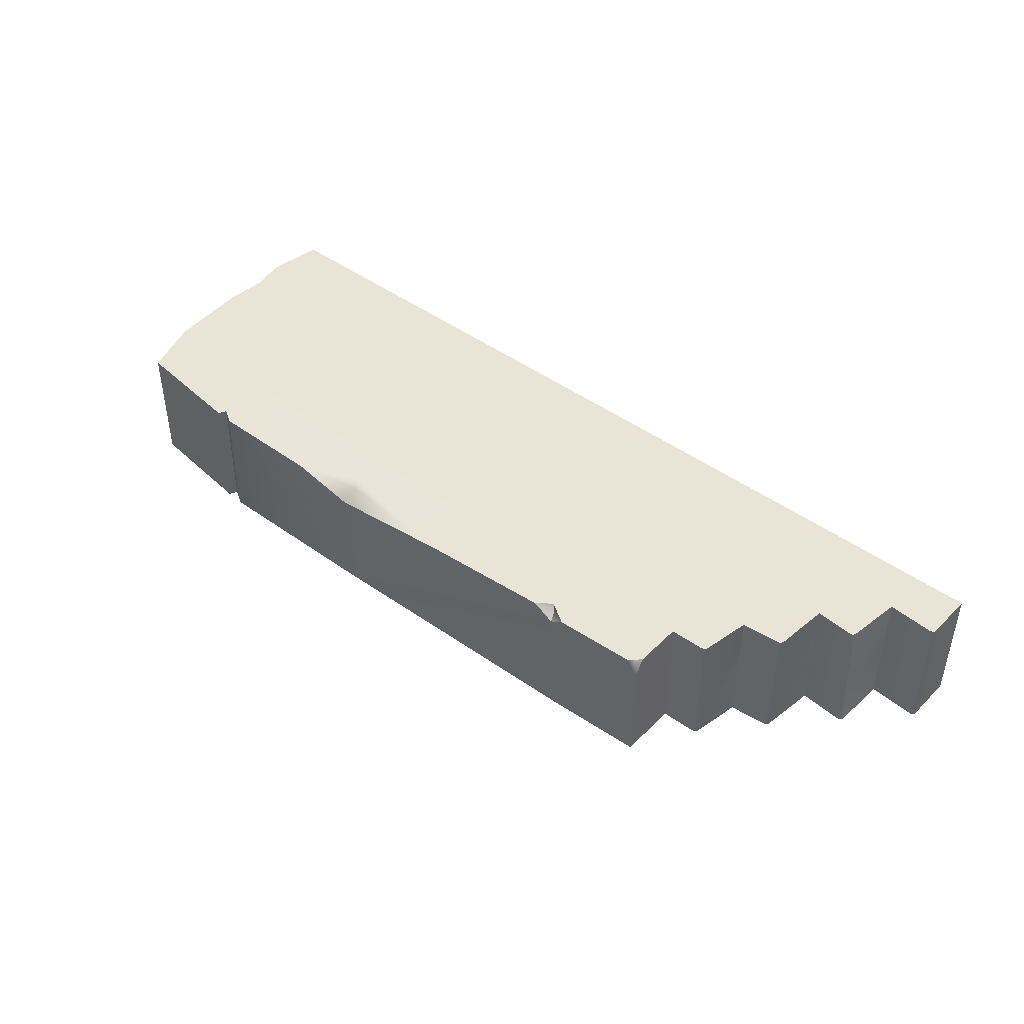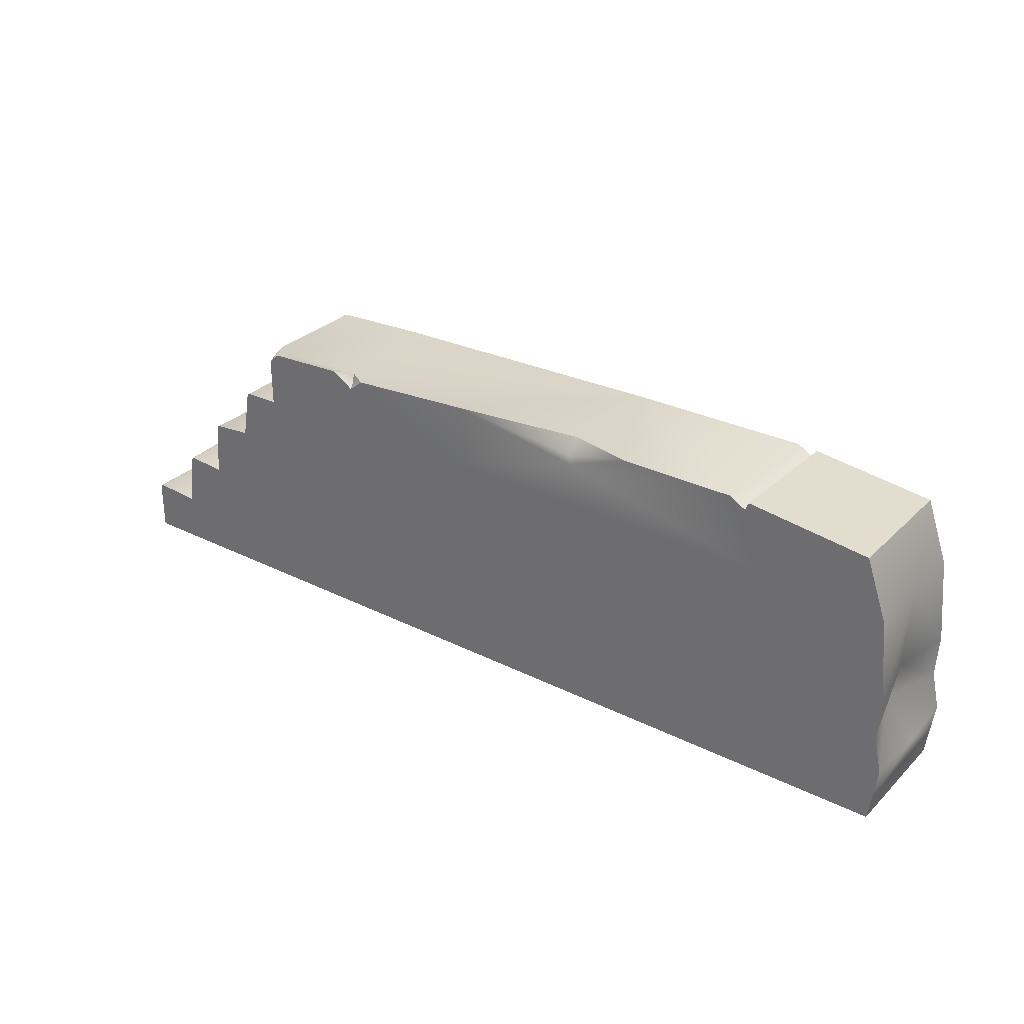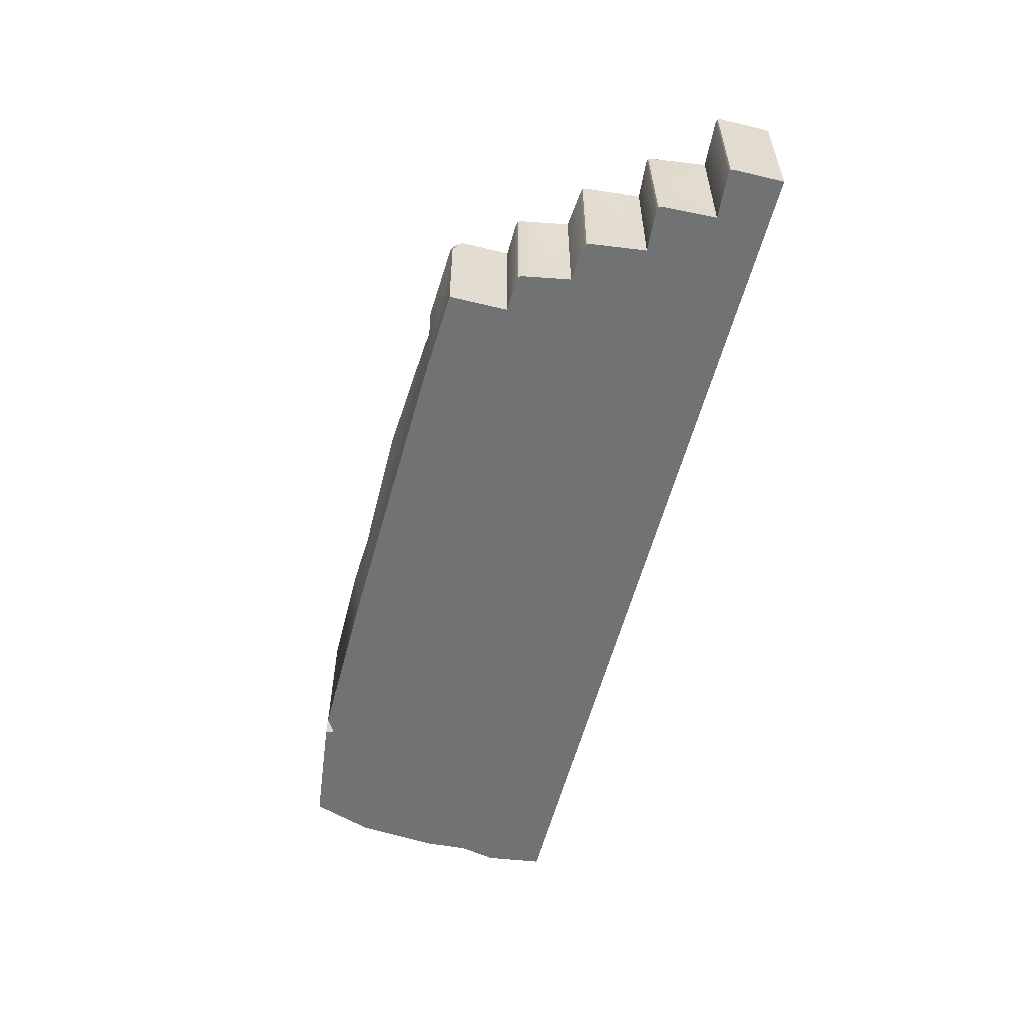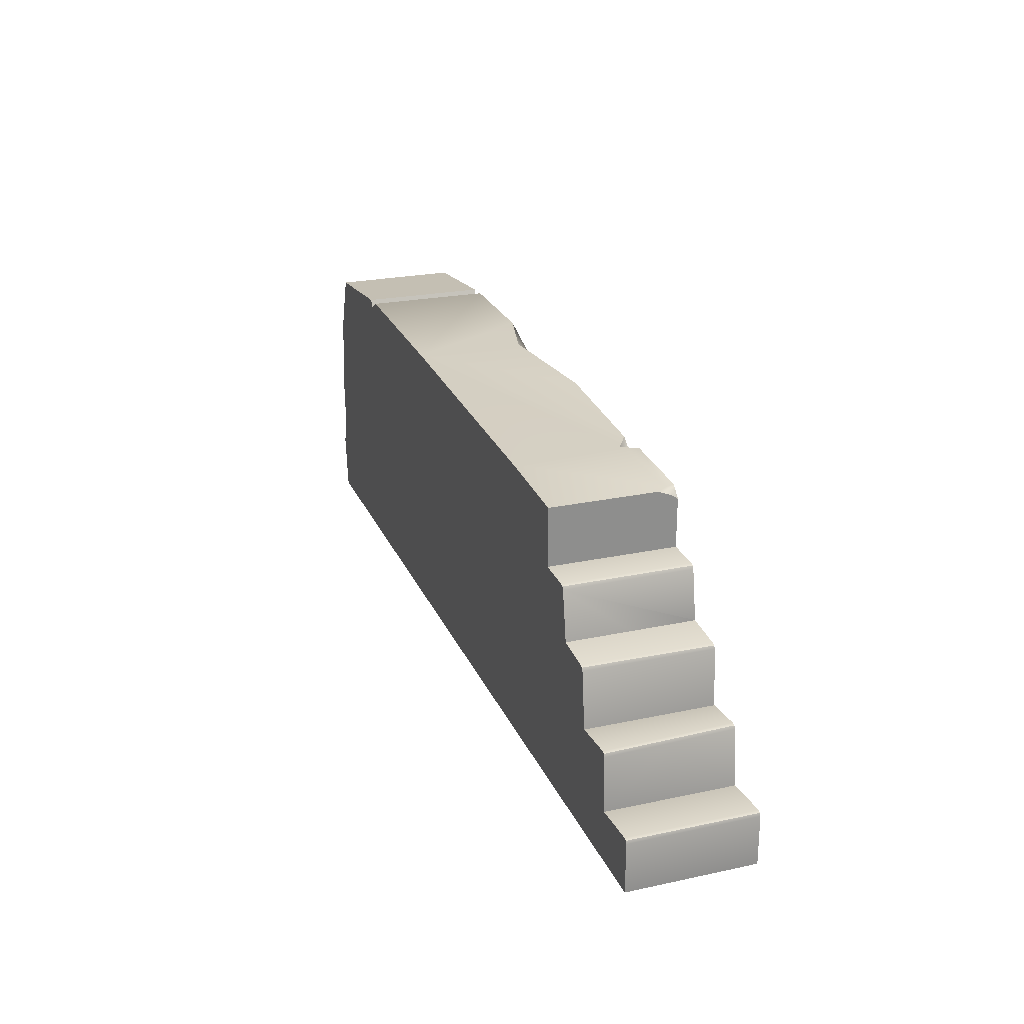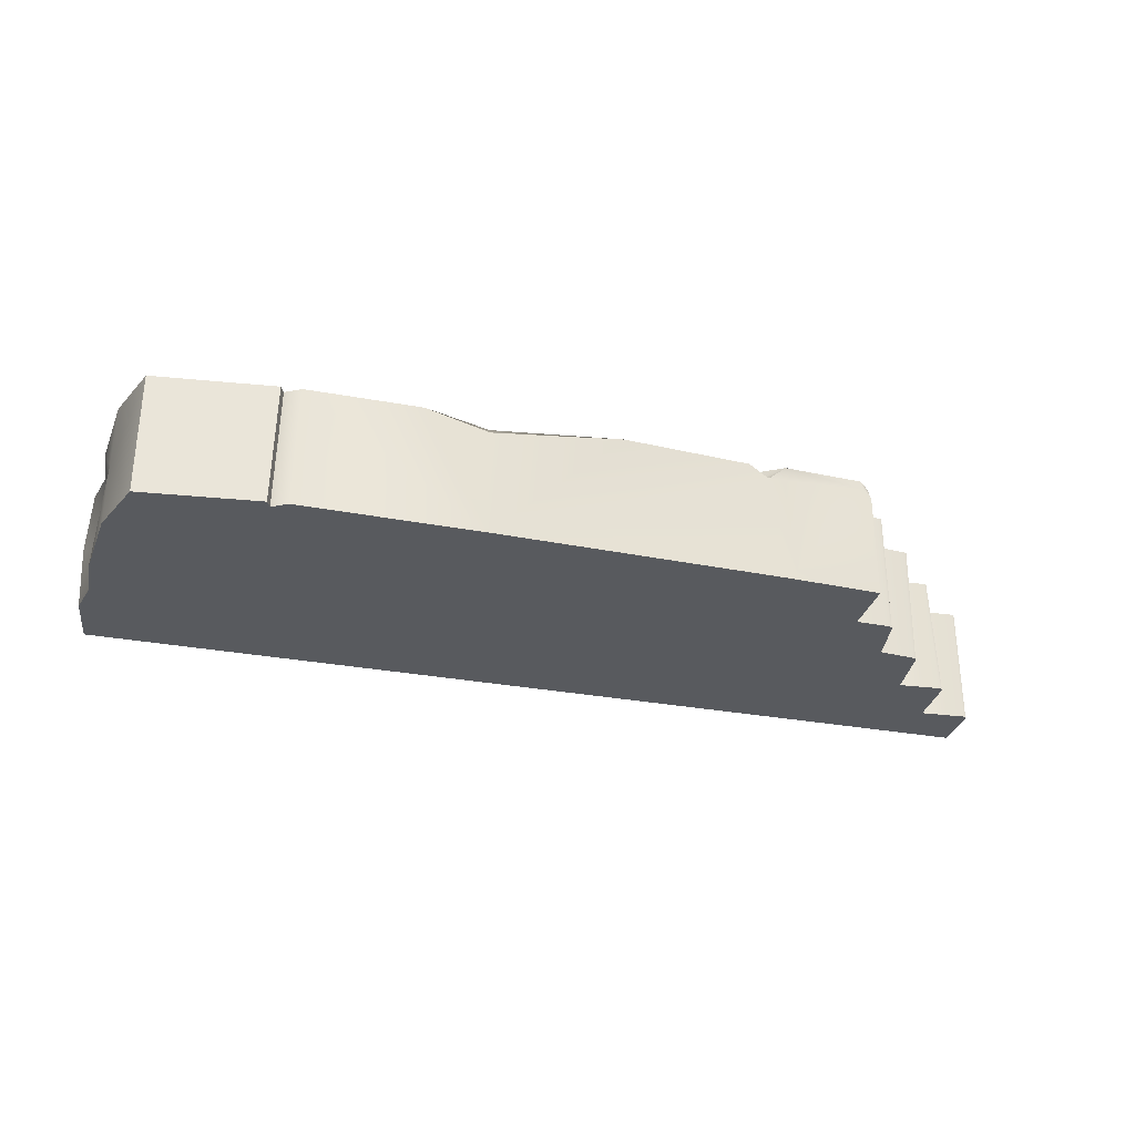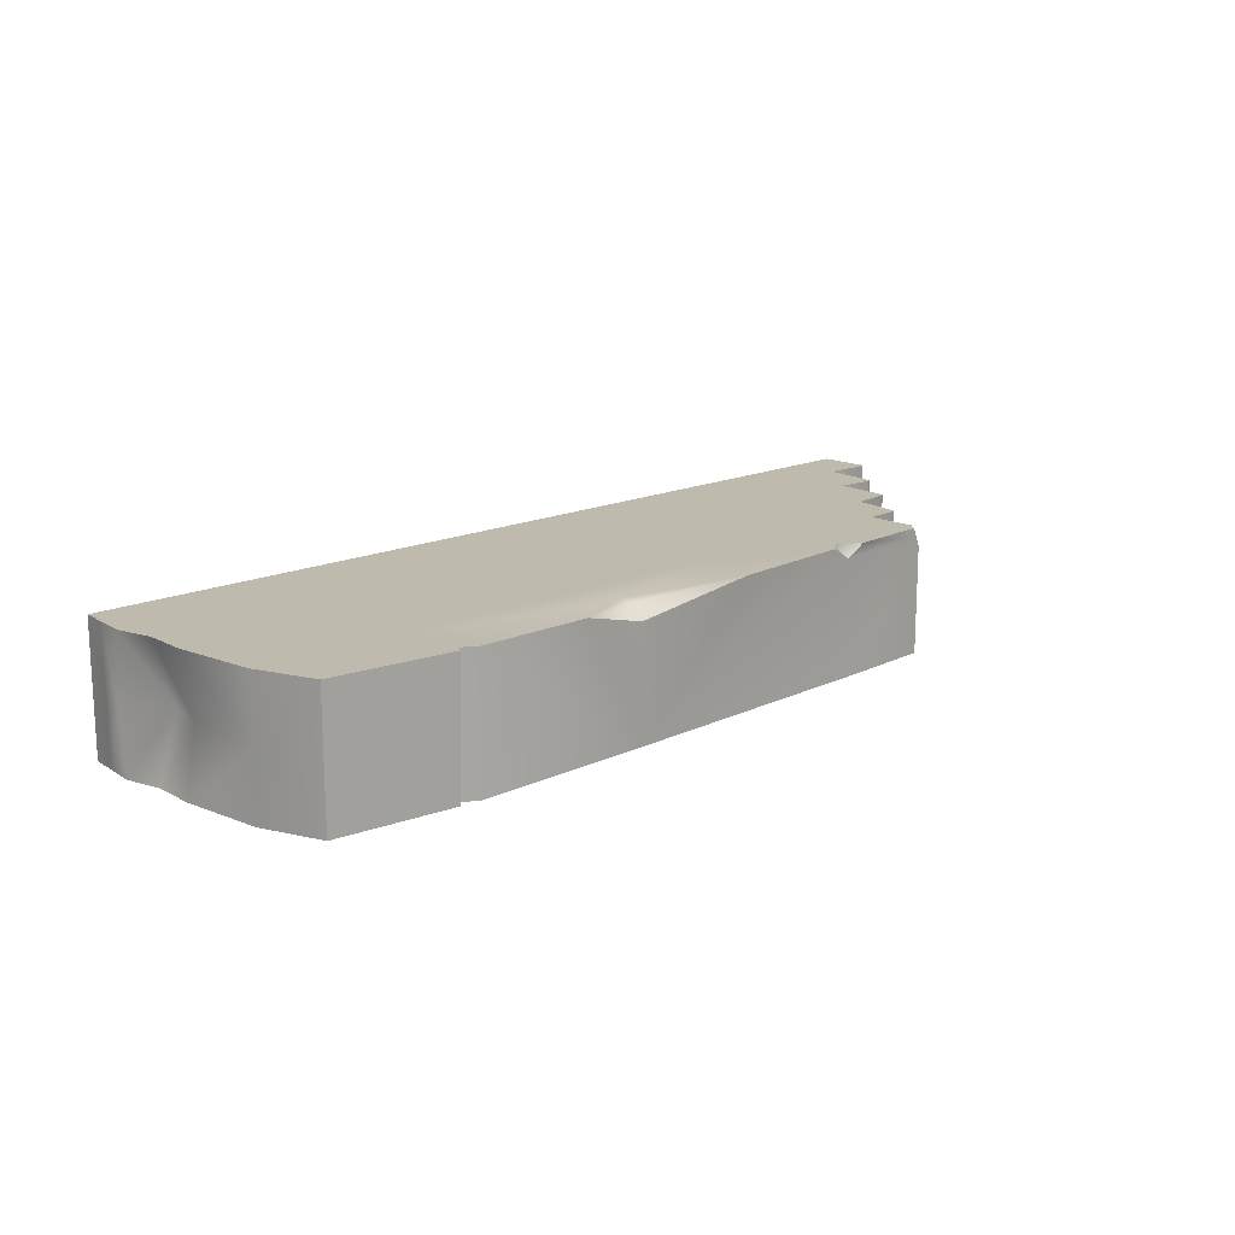
<metadata>
{"format":"obj","ext":"obj","renderer":"f3d","projection":"perspective","resolution":1024,"background":"white","views":[{"elev":43.6,"azim":-138.9,"up":"+Z"},{"elev":30.2,"azim":36.0,"up":"+Y"},{"elev":-55.6,"azim":-104.1,"up":"+Z"},{"elev":24.6,"azim":-109.4,"up":"+Y"},{"elev":-30.7,"azim":165.2,"up":"+Z"},{"elev":15.5,"azim":135.5,"up":"+Z"}]}
</metadata>
<code>
v  -3060 188.9 7.921
v  -3058 183.4 12.11
v  -3046 189.6 16.75
v  -3263 33.57 -25.72
v  -3263 0.1399 -25.72
v  -3263 0.1399 16.75
v  -3263 33.57 16.75
v  -2836 0.1547 -25.72
v  -2836 0.1399 16.75
v  -3261 36.26 -68.19
v  -3261 36.26 -25.72
v  -3229 34 -25.72
v  -3229 34 -68.19
v  -3229 34 16.75
v  -3263 0.1399 -68.19
v  -3263 33.57 -68.19
v  -3263 35.58 -68.19
v  -2835 0.1695 -68.19
v  -3226 70.71 -25.72
v  -3228 70.7 -68.19
v  -3196 71.05 -68.19
v  -3225 73.39 -68.19
v  -3223 73.39 -25.72
v  -3196 71.05 -25.72
v  -3196 71.05 16.75
v  -3227 72.71 -68.19
v  -3192 108.3 -25.72
v  -3193 108.3 16.75
v  -3189 111 -68.19
v  -3189 111 -25.72
v  -3164 113.4 -25.72
v  -3164 113.4 -68.19
v  -3164 113.4 16.75
v  -3192 108.3 -68.19
v  -3191 110.3 -68.19
v  -2635 91.09 16.75
v  -2640 146.5 16.75
v  -2731 151.9 16.75
v  -2836 0.6083 16.75
v  -2869 153.6 -68.19
v  -3132 148.9 -68.19
v  -3158 145.7 -68.19
v  -3158 145.7 16.75
v  -3155 148.4 16.75
v  -3132 148.9 16.75
v  -3155 148.4 -68.19
v  -3157 147.7 -68.19
v  -3056 181.8 16.75
v  -3069 191.2 -68.19
v  -3132 188.2 -68.19
v  -3071 191.2 16.75
v  -2827 197.6 16.75
v  -2872 186.8 14.65
v  -2869 181.2 16.75
v  -2870 196.3 6.051
v  -3127 188.4 10.7
v  -3125 188.5 16.75
v  -3132 188.2 3.494
v  -3129 187.1 14.1
v  -3132 181.5 16.75
v  -3129 185.2 16.75
v  -3132 184.4 12.77
v  -2960 152.6 16.75
v  -2959 195.7 16.75
v  -2731 151.9 -68.19
v  -2870 196.3 -68.19
v  -2748 197.6 -68.19
v  -2959 152.8 16.75
v  -2750 197.7 16.75
v  -2749 197.6 -25.72
v  -2739 191.4 16.75
v  -2738 191.4 -25.72
v  -2737 191.3 -68.19
v  -2737 196.8 16.75
v  -2736 196.7 -25.72
v  -2735 196.7 -68.19
v  -3263 35.58 -25.72
v  -3226 72.72 -25.72
v  -3191 110.3 -25.72
v  -3157 147.7 16.75
v  -2640 146.5 -68.19
v  -2635 91.09 -68.19
v  -2637 62.98 -68.19
v  -2631 38.18 -68.19
v  -2634 17.44 -68.19
v  -2637 0.1399 -68.19
v  -3225 70.72 16.75
v  -3222 73.39 16.75
v  -3224 72.72 16.75
v  -3261 36.26 16.75
v  -3263 35.58 16.75
v  -3192 110.3 16.75
v  -3190 111 16.75
v  -2637 0.1399 -25.72
v  -2637 0.1399 16.75
v  -2655 187.2 -25.72
v  -2655 187.3 -68.19
v  -2655 187.1 16.75
v  -2637 62.98 16.75
v  -2631 38.18 16.75
v  -2634 17.44 16.75
v  -2640 146.5 -25.72
v  -2643 91.09 -25.72
v  -2650 62.98 -25.72
v  -2629 38.18 -25.72
v  -2634 17.44 -25.72
g Object005
f 1 2 3
f 4 5 6 7
f 6 5 8 9
f 10 11 12 13
f 14 6 9
f 15 16 17 10 13 18
f 13 12 19 20
f 21 22 23 24
f 25 14 14 9
f 13 20 26 22 21 18
f 27 24 25 28
f 29 30 31 32
f 25 9 33
f 21 34 35 29 32 18
f 36 37 38 39 9
f 40 18 41
f 42 32 31 33 33 43
f 44 45 41 46
f 33 9 39 45 33
f 32 42 47 46 41 18
f 3 2 48
f 49 41 50
f 51 2 1
f 2 51 48
f 52 53 54
f 53 52 55
f 56 57 51 1 49 50 58
f 58 59 56
f 60 45 61
f 59 61 57
f 45 60 62
f 62 60 59
f 59 57 56
f 59 60 61
f 59 58 62
f 62 41 45
f 45 63 61
f 57 61 63 48 51
f 50 41 62 58
f 64 53 55
f 53 64 54
f 65 40 66 67
f 68 54 64 3
f 66 49 1 3 64 55
f 66 55 52 69 70 67
f 54 68 63 38 69 52
f 38 71 69
f 67 70 72 73
f 67 73 65
f 71 38 74
f 73 72 75 76
f 73 76 65
f 16 4 77 17
f 20 19 78 26
f 34 27 79 35
f 43 80 47 42
f 17 77 11 10
f 26 78 23 22
f 35 79 30 29
f 80 44 46 47
f 40 65 18
f 65 81 82 18
f 40 41 49 66
f 18 83 84
f 18 85 86
f 63 45 39
f 39 38 63
f 87 14 14 88 89
f 7 6 90 91
f 14 90 6
f 25 88 14
f 92 25 33 93
f 43 33 44 80
f 33 45 44
f 92 28 25
f 63 68 3 48
f 9 8 94 95
f 76 75 96 97
f 81 65 76 97
f 83 18 82
f 85 18 84
f 37 98 74 38
f 36 9 99
f 99 9 100
f 100 9 101
f 101 9 95
f 97 96 102 81
f 36 103 102 37
f 99 104 103 36
f 100 105 104 99
f 101 106 105 100
f 95 94 106 101
f 16 15 5 4
f 15 18 8 5
f 90 14 12 11
f 14 87 19 12
f 88 25 24 23
f 34 21 24 27
f 30 93 33 31
f 70 69 71 72
f 71 74 75 72
f 7 91 77 4
f 87 89 78 19
f 28 92 79 27
f 91 90 11 77
f 89 88 23 78
f 92 93 30 79
f 18 86 94 8
f 75 74 98 96
f 98 37 102 96
f 82 81 102 103
f 83 82 103 104
f 84 83 104 105
f 85 84 105 106
f 86 85 106 94

</code>
